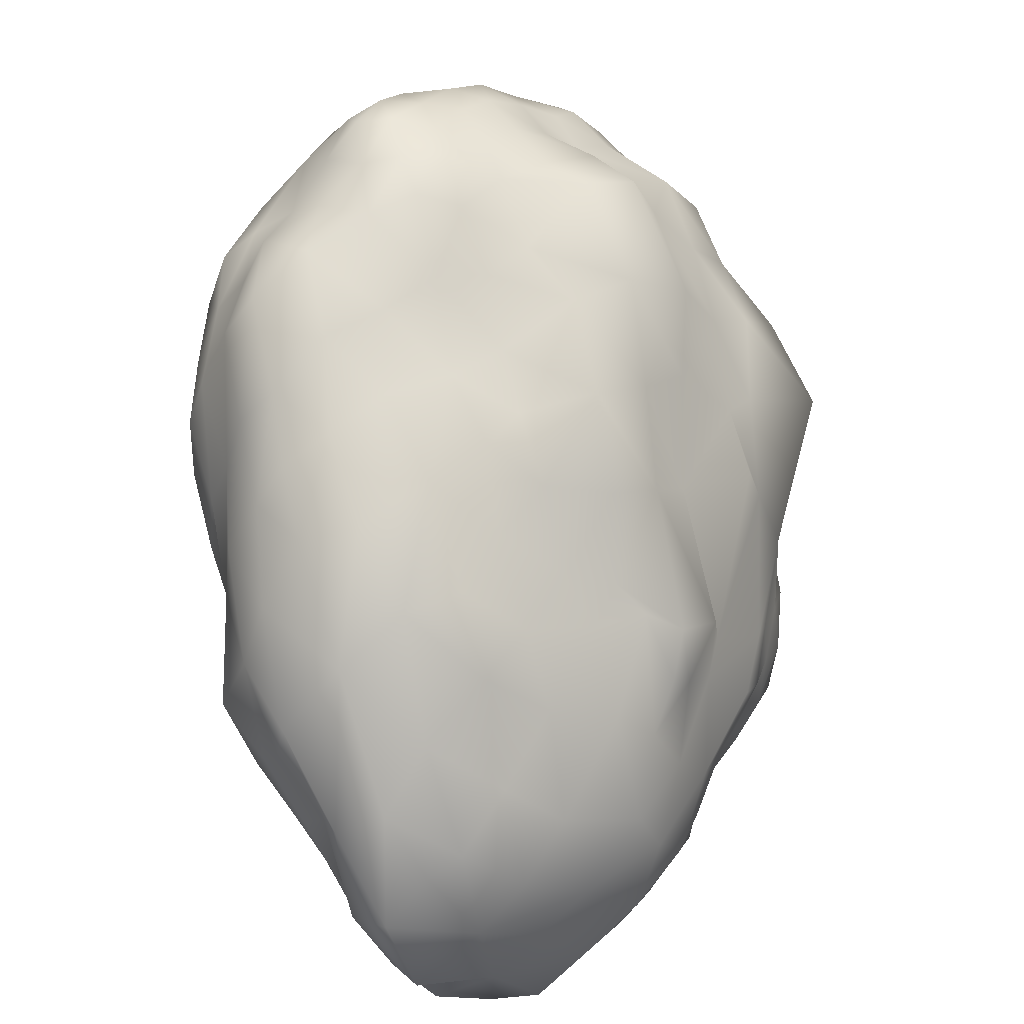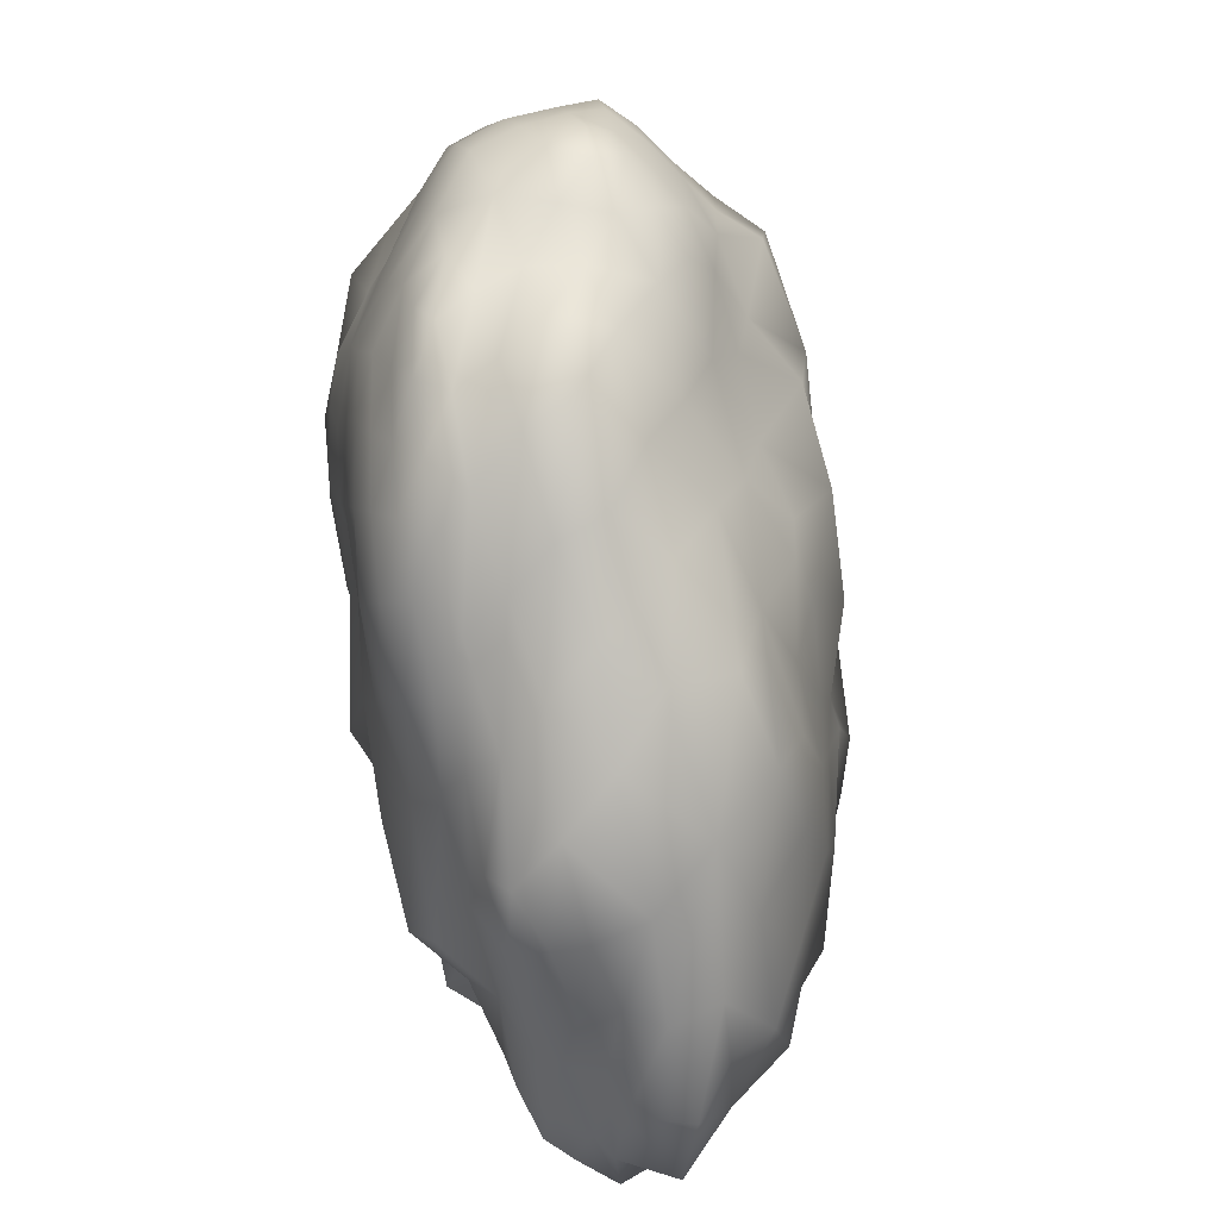
<metadata>
{"format":"obj","ext":"obj","renderer":"f3d","projection":"perspective","resolution":1024,"background":"white","views":[{"elev":-56.5,"azim":-149.1,"up":"+Z"},{"elev":50.9,"azim":143.6,"up":"+Y"}]}
</metadata>
<code>
o Cube_Cube.000
v 14.49 -28.02 -8.21
v 12.13 -30.53 -7.738
v 12.71 -29.35 -5.256
v -13.58 -24.99 2.057
v -13.54 -24.87 -1.552
v -15.54 -22.17 2.007
v -9.978 -0.9647 -18.54
v -7.493 -1.814 -21.51
v -7.49 2.877 -20.2
v 19.11 -2.182 -28.37
v 20.17 -7.599 -27.95
v 20.67 -2.763 -26
v -11.33 31.29 8.814
v -12 30.13 5.554
v -9.49 32.74 5.362
v 19.75 -13.51 -30.73
v 18.63 -7.669 -30.63
v 10.5 -14.5 -34.26
v 7.368 -6.789 -34.6
v 5.215 -12.38 -33.81
v -0.145 -28.3 -18.05
v 5.22 -28.33 -23.12
v 1.086 -26.4 -22.76
v 16.9 -26.36 -18.45
v 16.23 -26.75 -23.5
v 13.55 -28.35 -18.2
v -0.7577 32.32 7.667
v 4.552 31.03 2.263
v 4.213 31.16 6.152
v -5.668 21.53 21.42
v -1.377 24.16 18.19
v -1.6 19.05 20.43
v -18.94 19.51 20.88
v -15.78 24.08 19.06
v -17.58 19.95 22.73
v 15.79 18.42 -11.79
v 18.78 10.39 -15.84
v 18.35 14.71 -12.01
v 2.519 21.1 -16.43
v 5.361 24.92 -13.44
v 0.3334 25.77 -10.63
v 11.02 -1.407 -33.44
v 5.917 0.9421 -30.69
v -16.54 16.33 -5.828
v -11.59 21.31 -4.791
v -14.71 20.44 -1.82
v -23.27 6.911 11.93
v -22.95 3.629 4.577
v -22.44 12.46 10.07
v -14.39 -18.42 -8.093
v -10.42 -15.98 -14.11
v -12.29 -14.35 -11.59
v -17.79 -7.223 19.16
v -18.76 -9.588 14.42
v -20.72 -4.335 18.43
v -2.196 -14.26 15.94
v -5.692 -18.39 13.9
v -6.632 -10.67 18.39
v 2.464 -31.31 -5.313
v -1.897 -29.64 -1.17
v 1.746 -29.96 -1.108
v 11.29 -8.946 8.203
v 9.732 -15.85 7.534
v 9.05 -10.75 11.07
v 21.12 -0.8429 -8.44
v 17.62 2.131 -1.197
v 18.71 6.36 -4.993
v 20.42 -15.3 -21.2
v 17.84 -21.88 -20.75
v 16.7 -16.69 -15.96
v 20.41 -10.82 -17.13
v 19.6 -11.4 -11.64
v 22.95 -6.317 -13.98
v 21.26 2.014 -19.34
v 20.71 -7.364 -21.41
v 23.03 -2.933 -17.63
v 21.16 -12.61 -27.95
v 21.92 -12.98 -24.99
v 21.4 -7.473 -25.21
v 14.49 15.42 4.192
v 14.05 8.238 3.654
v 13.09 11.79 7.343
v 15.79 20.86 -1.641
v 18.07 14.53 -3.044
v 15.48 18.53 1.166
v 19.34 12.81 -10.01
v 20.33 4.056 -11.26
v 19.49 10.54 -7.306
v 9.423 -4.347 12.64
v 6.738 -2.448 16.88
v 8.567 1.148 15.44
v 13.41 3.284 6.757
v 10.49 4.628 13.6
v 11.53 9.127 11.39
v 14.17 -7.969 -0.9234
v 13.03 -5.788 5.114
v 17.94 -3.164 0.6641
v 1.044 -28.11 3.659
v -4.335 -24.49 8.365
v -0.6805 -23.42 9.218
v 7.678 -24.69 4.033
v 5.198 -28.34 2.402
v 3.68 -24.39 6.734
v 9.406 -32.28 -7.381
v 5.874 -30.65 -1.85
v 9.774 -30.14 -3.571
v -3.324 -5.869 22.29
v -7.872 -0.2671 25.46
v -4.379 0.6909 25.46
v 3.414 -1.518 22.03
v 1.515 -6.622 20.71
v -0.5224 -0.3764 24.07
v 6.258 -19.23 9.124
v 1.79 -13.34 15.2
v 5.907 -12.44 13.45
v -18.85 -0.9147 25.09
v -20.05 3.975 25.5
v -18.53 3.32 27.32
v -11.63 -4.038 24.29
v -15.28 2.878 27.62
v -11.71 2.306 27.23
v -10.48 -12.43 17.94
v -12.82 -16.29 15.24
v -14.39 -9.772 19.1
v -19.47 -9.938 -1.568
v -21.16 -1.59 -1.02
v -22.21 -3.995 3.481
v -17.08 -17.58 3.077
v -26 -9.112 7.153
v -18.54 -13.63 7.263
v -12.8 -23.41 -4.632
v -14.31 -20.4 -4.332
v -15.07 -21.42 -1.036
v -23.5 11.68 16.17
v -18.81 18.82 15.03
v -20.2 16.13 19.05
v -20.66 8.115 24.63
v -23.99 6.75 19.32
v -21.04 11.58 21.21
v -22.31 -7.264 12.32
v -24.09 2.743 15.18
v -22.92 -1.698 16.92
v -15.05 24.93 2.211
v -12.36 28.83 2.292
v -14.76 27.59 5.721
v -20.72 19.74 9.728
v -16.57 25.59 8.89
v -17.85 22.55 11.99
v -23.04 17.38 6.608
v -20.36 13.59 -1.721
v -20.08 20.8 3.373
v 2.464 16.38 -23.19
v 8.429 9.309 -28.86
v 7.54 17.04 -21.95
v -5.076 8.627 -20.09
v -2.668 14.75 -18.95
v -7.409 14.08 -16.65
v -2.605 -3.029 -27.43
v -0.06829 2.31 -27.88
v -3.948 2.862 -24.73
v -0.8956 30.65 -5.546
v 2.469 32.02 -2.775
v -2.136 31.45 -0.3753
v -9.43 30.89 1.636
v -5.958 29.89 -3.217
v -6.292 31.97 1.709
v -6.691 18.51 -12
v -4.148 24.41 -8.352
v -8.35 23.74 -5.974
v 14.99 23.39 -7.56
v 15.5 22.69 -4.422
v 12.87 25.97 -3.739
v 6.02 29.65 -2.341
v 12.03 25.93 -7.552
v 9.409 28.51 -2.075
v 9.304 23.8 -12.8
v 14.22 17.2 -18.41
v 12.69 20.7 -12.41
v -9.933 20.88 22.44
v -11.82 24.97 19.52
v -8.053 25.64 19.8
v -11.85 11.97 28.2
v -15.49 16.31 27.88
v -11.27 16.77 27.06
v -17.4 12.61 25.5
v -17.09 15.51 25.87
v -16.89 12.77 26.83
v 2.887 16.8 18.84
v 7.663 18.91 13.41
v 6.849 14.65 16.9
v 3.522 7.465 20.68
v 0.9292 13 24.43
v 5.319 11.57 19.7
v -7.683 12.04 27.19
v -2.937 14.93 25.05
v -3.653 10.16 26.23
v 7.838 29.76 4.444
v 10.71 28.28 0.4948
v 10.32 26.52 3.596
v 5.606 24.86 11.52
v 9.824 24.94 6.746
v 9.41 22.53 9.511
v 0.8082 27.32 14.25
v -2.421 31.45 12.86
v 2.169 30.11 10.4
v 11.89 -29.26 -21.04
v 9.901 -28.35 -24.88
v 7.935 -30.08 -19.99
v 4.361 -30.41 -10.16
v 8.826 -29.82 -15.33
v 6.025 -31.68 -16
v 13.84 -30.2 -11.48
v 11.26 -29.82 -13.88
v 10.95 -31.21 -10.64
v -3.829 -25.8 -17.25
v -6.795 -21.67 -17.95
v -7.561 -23.74 -13.13
v -7.282 -27.96 -7.107
v -7.904 -25.63 -9.292
v -10.36 -26.51 -5.503
v -3.101 -28.74 -8.348
v 2.094 -29.38 -13.26
v -0.8309 -30.17 -14.35
v 0.8467 -11.15 -30.06
v -5.728 -8.186 -24.91
v -6.501 -17.32 -21.26
v -3.242 -16.06 -27.45
v -6.818 -12.38 -23.08
v 7.136 -25.25 -28.7
v 3.262 -18.61 -29.8
v 1.568 -24.28 -26.84
v 16.45 -14.86 -36.52
v 18.68 -8.785 -33.17
v 15.25 -8.526 -36.5
v 15.94 -25.08 -29.43
v 13.08 -20.77 -32.17
v 12.33 -26.65 -29.43
v 20.6 -19.04 -25.32
v 20.32 -18.28 -29.46
v 18.36 -22.64 -27.17
v -5.527 33.3 8.5
v -6.825 33.84 5.436
v -3.35 32.77 4.168
v -11.46 28.62 15.64
v -6.157 31.95 12.4
v -7.52 29.16 16.26
v -14.72 27.85 15.33
v -15.42 27.56 11.88
v -13.05 29.99 12.26
v 20.58 7.912 -23.39
v 21.33 1.951 -23.96
v 20.83 6.78 -20.77
v 14.56 7.566 -30.22
v 16.82 10.45 -23.64
v 12.53 14.2 -23.7
v 15.27 -1.119 -32.94
v 16.73 -1.356 -30.01
v -15.3 10.9 -11.09
v -9.187 8.771 -16.72
v -9.887 13.64 -13.43
v -15.87 -2.353 -7.641
v -17.77 7.07 -6.788
v -19.74 4.213 -2.493
v -10.16 -12.61 -18.18
v -12.35 -7.55 -18.48
v -13.9 -10.62 -15
v -15.09 -19.67 9.52
v -16.12 -20.26 5.559
v -17.62 -14.73 10.22
v -7.763 -26.17 5.782
v -12.31 -20.86 10.59
v -8.902 -21.6 11.2
v -6.101 -28.23 0.7834
v -7.672 -29.4 -3.405
v -10.37 -27.07 2.065
v 14.35 -21.75 -1.213
v 11.43 -26.37 -1.1
v 10.7 -20.97 3.395
v 19.22 -19.45 -12.12
v 14.35 -16.98 -3.468
v 14.98 -11.6 -5.867
v 16.78 -22.84 -14.2
v 15.27 -28.31 -14.76
v 15.28 -26.52 -11.21
v 16.81 -24.06 -9.283
v 18.93 -14.25 -13.94
v 12.47 -10.76 1.744
v 18 -4.929 -5.509
v 12.84 -14.59 3.334
v 15.26 -25.73 -5.276
v -11.66 -24.63 6.465
v -3.01 -28.2 3.394
v -4.299 -29.82 -3.684
v -9.86 -17.56 14.95
v -16.17 -14.29 14.53
v -15.19 1.186 -11.97
v -20.48 -5.924 -4.239
v -22.8 8.578 2.172
v -10.31 16.87 -8.865
v 17.51 4.203 -27.74
v 10.08 19.44 -18.25
v 6.541 21.14 -17.95
v 17.24 13.23 -17.77
v 19.53 3.204 -26.02
v -9.607 31.84 11.67
v -16.74 24.69 14.94
v -3.803 28.49 16.74
v -4.859 25.64 19.59
v 0.8588 31.06 2.225
v 18.25 -20.4 -31.96
v 13.78 -28.29 -26.07
v 8.134 -19.87 -30.89
v 10.95 -7.57 -34.39
v 19.1 -15.11 -32.44
v -2.383 -21.08 -25.03
v -2.51 -24.7 -22.14
v -10.04 -10.02 -20.58
v -10.72 -4.444 -18.98
v -4.205 -26.95 -12.19
v -0.505 -29.9 -5.7
v -11.9 -22.7 -8.439
v -10.91 -27.8 -2.485
v -11.77 -20.63 -11.79
v 8.344 -31.41 -10.87
v 6.151 -32.44 -6.736
v 0.7552 -28.46 -9.071
v 3.634 -30.52 -18.43
v 6.544 28.28 7.78
v 2.992 21.71 15.95
v 12.44 21.42 5.163
v 11.55 18.46 8.124
v 10.9 14.82 10.65
v 13.09 24.59 -0.4954
v 12.99 23.21 2.309
v -0.4395 8.318 24.93
v -3.24 5.069 26.03
v -0.8214 4.423 25.24
v -8.025 6.178 27.17
v 7.23 5.971 18.42
v 8.636 9.62 16.5
v 5.227 2.209 18.71
v 1.627 3.654 23.26
v 9.453 13.25 14.04
v -14.86 11.5 28.41
v -16.68 7.688 27.67
v -15.12 7.576 28.69
v -18.66 8.015 26.43
v -6.943 16.89 25.73
v -12.82 7.182 28.34
v -14.24 20.58 22.97
v 7.939 28.7 -7.676
v 4.056 30.4 -8.192
v 7.779 30.62 1.916
v -9.619 28.81 -1.63
v -12.07 25.94 -1.307
v -1.749 8.41 -25.01
v -2.343 20.85 -14.42
v 2.174 10.3 -27.24
v -17.87 22.8 5.934
v -20.04 16.14 12.31
v -18.14 21.22 17.65
v -13.92 29.14 8.796
v -21.72 2.409 20.35
v -20.14 -0.7135 23.45
v -19.58 15.67 23.04
v -18.44 -15.78 -0.06418
v -25.53 -3.271 12.09
v -24.42 -0.1555 9.094
v -16.16 -2.726 24.97
v -7.466 -4.829 23.28
v 5.04 -6.699 17.16
v 7.607 -7.347 14.6
v 8.226 -28.9 0.08989
v 1.753 -19.5 11.72
v -1.569 -19.39 12.95
v 11.7 -1.135 10.31
v 18.1 17.61 -5.785
v 17.18 19.5 -8.357
v 19.58 7.458 -14.06
v 16.4 10.91 0.1711
v 21.74 -2.855 -23.42
v 2.723 -5.305 -31.24
v -8.675 33.4 8.424
v -13.13 4.852 -15.68
v -13.63 -24.08 5.357
v 21.69 -16.49 -27.66
f 1 3 2
f 4 6 5
f 7 9 8
f 10 12 11
f 13 15 14
f 16 17 11
f 18 20 19
f 21 23 22
f 24 26 25
f 27 29 28
f 30 32 31
f 33 35 34
f 36 38 37
f 39 41 40
f 19 43 42
f 44 46 45
f 47 49 48
f 50 52 51
f 53 55 54
f 56 58 57
f 59 61 60
f 62 64 63
f 65 67 66
f 68 70 69
f 71 73 72
f 74 76 75
f 77 79 78
f 80 82 81
f 83 85 84
f 86 88 87
f 89 91 90
f 92 94 93
f 95 97 96
f 98 100 99
f 101 103 102
f 104 106 105
f 107 109 108
f 110 112 111
f 113 115 114
f 116 118 117
f 119 121 120
f 122 124 123
f 125 127 126
f 128 130 129
f 131 133 132
f 134 136 135
f 137 139 138
f 140 142 141
f 143 145 144
f 146 148 147
f 149 151 150
f 152 154 153
f 155 157 156
f 158 160 159
f 161 163 162
f 164 166 165
f 167 169 168
f 170 172 171
f 173 175 174
f 176 178 177
f 179 181 180
f 182 184 183
f 185 187 186
f 188 190 189
f 191 193 192
f 194 196 195
f 197 199 198
f 200 202 201
f 203 205 204
f 206 208 207
f 209 211 210
f 212 214 213
f 215 217 216
f 218 220 219
f 221 223 222
f 224 225 158
f 226 228 227
f 229 231 230
f 232 234 233
f 235 237 236
f 238 240 239
f 241 243 242
f 244 246 245
f 247 249 248
f 250 252 251
f 253 255 254
f 256 257 233
f 258 260 259
f 261 263 262
f 264 266 265
f 267 269 268
f 270 272 271
f 273 275 274
f 276 278 277
f 279 281 280
f 282 284 283
f 282 279 285
f 70 286 279
f 69 70 282
f 95 287 280
f 288 95 281
f 72 281 279
f 289 63 278
f 280 287 289
f 280 276 290
f 270 291 275
f 292 270 273
f 60 273 293
f 272 294 123
f 57 294 272
f 99 272 270
f 295 54 269
f 271 123 295
f 291 271 267
f 266 261 296
f 52 297 261
f 51 52 266
f 263 298 150
f 48 298 263
f 126 263 261
f 258 44 299
f 262 150 44
f 296 262 258
f 253 300 257
f 153 253 256
f 42 256 234
f 255 301 177
f 154 302 301
f 153 154 255
f 303 37 252
f 254 177 303
f 254 250 304
f 244 305 249
f 34 180 244
f 34 247 306
f 246 307 204
f 181 308 307
f 180 181 246
f 27 309 243
f 245 204 27
f 305 245 241
f 240 235 310
f 25 311 235
f 69 25 240
f 229 312 236
f 207 22 229
f 311 207 237
f 18 313 234
f 236 312 18
f 236 232 314
f 315 227 230
f 316 315 231
f 23 231 229
f 264 317 228
f 51 264 226
f 216 226 315
f 225 318 8
f 228 317 318
f 227 228 225
f 221 218 319
f 274 218 221
f 320 293 221
f 131 321 219
f 5 131 220
f 322 220 218
f 323 51 216
f 321 323 217
f 319 219 217
f 324 210 213
f 104 325 324
f 2 104 214
f 209 326 222
f 320 326 209
f 325 59 209
f 208 327 22
f 211 222 327
f 210 211 208
f 200 328 205
f 329 200 203
f 31 203 307
f 202 331 330
f 189 332 331
f 189 202 200
f 199 334 333
f 201 330 334
f 328 201 199
f 196 335 192
f 336 337 335
f 338 336 196
f 339 340 193
f 341 339 191
f 342 191 335
f 343 332 189
f 340 343 190
f 193 190 188
f 187 344 183
f 345 346 344
f 347 345 187
f 194 348 184
f 338 194 182
f 349 182 344
f 30 308 181
f 348 30 179
f 184 179 350
f 351 174 178
f 352 351 176
f 40 176 301
f 28 353 175
f 309 28 173
f 162 173 351
f 172 198 333
f 175 353 198
f 174 175 172
f 169 354 165
f 355 354 169
f 299 45 169
f 15 242 166
f 14 15 164
f 144 164 354
f 163 243 309
f 166 242 243
f 165 166 163
f 160 155 356
f 9 259 155
f 8 9 160
f 167 357 156
f 260 299 167
f 259 260 157
f 39 302 154
f 357 39 152
f 156 152 358
f 149 146 359
f 49 360 146
f 49 149 298
f 148 306 248
f 135 361 306
f 360 135 148
f 145 362 14
f 147 248 362
f 359 147 145
f 142 363 138
f 55 364 363
f 54 55 142
f 185 365 139
f 347 185 137
f 117 137 363
f 136 33 361
f 365 33 136
f 139 136 134
f 133 128 366
f 6 268 128
f 5 6 133
f 140 367 129
f 269 54 140
f 268 269 130
f 127 368 48
f 129 367 368
f 129 127 125
f 119 369 124
f 58 370 119
f 57 58 122
f 349 346 120
f 338 349 121
f 108 121 119
f 118 345 347
f 120 346 345
f 369 120 118
f 115 371 111
f 372 371 115
f 63 64 115
f 342 337 112
f 341 342 110
f 90 110 371
f 109 336 338
f 112 337 336
f 112 109 107
f 373 102 105
f 277 373 106
f 2 3 106
f 113 374 103
f 278 63 113
f 277 278 101
f 100 375 57
f 374 375 100
f 103 100 98
f 92 376 96
f 66 81 92
f 288 66 97
f 94 343 340
f 332 343 94
f 82 94 92
f 91 339 341
f 93 340 339
f 376 93 91
f 377 84 88
f 378 377 86
f 38 86 379
f 334 330 85
f 333 334 83
f 171 83 377
f 331 332 82
f 330 331 80
f 85 80 380
f 79 381 75
f 12 251 381
f 11 12 79
f 379 87 76
f 37 379 74
f 251 252 74
f 73 65 288
f 87 65 73
f 76 73 71
f 71 286 70
f 75 71 68
f 78 68 238
f 380 81 66
f 84 380 67
f 87 88 67
f 89 372 64
f 376 89 62
f 96 62 289
f 61 98 292
f 105 102 98
f 325 105 61
f 107 370 58
f 114 111 107
f 374 114 56
f 53 116 364
f 369 116 53
f 124 53 295
f 125 297 52
f 366 125 50
f 321 132 50
f 134 360 49
f 141 138 134
f 141 47 368
f 46 143 355
f 151 359 143
f 150 151 46
f 43 358 153
f 159 356 358
f 382 159 43
f 41 161 352
f 168 165 161
f 357 168 41
f 36 170 378
f 174 170 36
f 178 36 303
f 350 180 34
f 186 183 350
f 365 186 35
f 32 188 329
f 195 192 188
f 348 195 32
f 29 197 353
f 328 197 29
f 205 29 27
f 206 311 25
f 210 206 26
f 283 213 26
f 215 316 23
f 319 215 21
f 223 21 327
f 20 224 382
f 230 227 224
f 230 20 18
f 314 233 17
f 310 314 16
f 239 16 77
f 383 242 15
f 305 383 13
f 249 13 362
f 304 251 12
f 300 304 10
f 257 10 17
f 384 259 9
f 296 384 7
f 265 7 318
f 4 385 268
f 275 291 385
f 275 4 322
f 290 277 3
f 285 290 1
f 284 1 212
f 1 2 212
f 4 5 322
f 7 8 318
f 10 11 17
f 13 14 362
f 16 11 77
f 18 19 313
f 21 22 327
f 24 25 69
f 27 28 309
f 30 31 308
f 33 34 361
f 36 37 303
f 39 40 302
f 19 42 313
f 44 45 299
f 47 48 368
f 50 51 323
f 53 54 295
f 56 57 375
f 59 60 320
f 62 63 289
f 65 66 288
f 68 69 238
f 71 72 286
f 74 75 381
f 77 78 386
f 80 81 380
f 83 84 377
f 86 87 379
f 89 90 372
f 92 93 376
f 95 96 287
f 98 99 292
f 101 102 373
f 104 105 325
f 107 108 370
f 110 111 371
f 113 114 374
f 116 117 364
f 119 120 369
f 122 123 294
f 125 126 297
f 128 129 366
f 131 132 321
f 134 135 360
f 137 138 363
f 140 141 367
f 143 144 355
f 146 147 359
f 149 150 298
f 152 153 358
f 155 156 356
f 158 159 382
f 161 162 352
f 164 165 354
f 167 168 357
f 170 171 378
f 173 174 351
f 176 177 301
f 179 180 350
f 182 183 344
f 185 186 365
f 188 189 329
f 191 192 335
f 194 195 348
f 197 198 353
f 200 201 328
f 203 204 307
f 206 207 311
f 209 210 324
f 212 213 283
f 215 216 316
f 218 219 319
f 221 222 326
f 224 158 382
f 226 227 315
f 229 230 312
f 232 233 314
f 235 236 310
f 238 239 386
f 241 242 383
f 244 245 305
f 247 248 306
f 250 251 304
f 253 254 300
f 256 233 234
f 258 259 384
f 261 262 296
f 264 265 317
f 267 268 385
f 270 271 291
f 273 274 293
f 276 277 290
f 279 280 285
f 282 283 24
f 282 285 284
f 70 279 282
f 69 282 24
f 95 280 281
f 288 281 72
f 72 279 286
f 289 278 276
f 280 289 276
f 280 290 285
f 270 275 273
f 292 273 60
f 60 293 320
f 272 123 271
f 57 272 99
f 99 270 292
f 295 269 267
f 271 295 267
f 291 267 385
f 266 296 265
f 52 261 266
f 51 266 264
f 263 150 262
f 48 263 126
f 126 261 297
f 258 299 260
f 262 44 258
f 296 258 384
f 253 257 256
f 153 256 42
f 42 234 313
f 255 177 254
f 154 301 255
f 153 255 253
f 303 252 250
f 254 303 250
f 254 304 300
f 244 249 247
f 34 244 247
f 34 306 361
f 246 204 245
f 181 307 246
f 180 246 244
f 27 243 241
f 245 27 241
f 305 241 383
f 240 310 239
f 25 235 240
f 69 240 238
f 229 236 237
f 207 229 237
f 311 237 235
f 18 234 232
f 236 18 232
f 236 314 310
f 315 230 231
f 316 231 23
f 23 229 22
f 264 228 226
f 51 226 216
f 216 315 316
f 225 8 158
f 228 318 225
f 227 225 224
f 221 319 223
f 274 221 293
f 320 221 326
f 131 219 220
f 5 220 322
f 322 218 274
f 323 216 217
f 321 217 219
f 319 217 215
f 324 213 214
f 104 324 214
f 2 214 212
f 209 222 211
f 320 209 59
f 325 209 324
f 208 22 207
f 211 327 208
f 210 208 206
f 200 205 203
f 329 203 31
f 31 307 308
f 202 330 201
f 189 331 202
f 189 200 329
f 199 333 198
f 201 334 199
f 328 199 197
f 196 192 195
f 336 335 196
f 338 196 194
f 339 193 191
f 341 191 342
f 342 335 337
f 343 189 190
f 340 190 193
f 193 188 192
f 187 183 186
f 345 344 187
f 347 187 185
f 194 184 182
f 338 182 349
f 349 344 346
f 30 181 179
f 348 179 184
f 184 350 183
f 351 178 176
f 352 176 40
f 40 301 302
f 28 175 173
f 309 173 162
f 162 351 352
f 172 333 171
f 175 198 172
f 174 172 170
f 169 165 168
f 355 169 45
f 299 169 167
f 15 166 164
f 14 164 144
f 144 354 355
f 163 309 162
f 166 243 163
f 165 163 161
f 160 356 159
f 9 155 160
f 8 160 158
f 167 156 157
f 260 167 157
f 259 157 155
f 39 154 152
f 357 152 156
f 156 358 356
f 149 359 151
f 49 146 149
f 49 298 48
f 148 248 147
f 135 306 148
f 360 148 146
f 145 14 144
f 147 362 145
f 359 145 143
f 142 138 141
f 55 363 142
f 54 142 140
f 185 139 137
f 347 137 117
f 117 363 364
f 136 361 135
f 365 136 139
f 139 134 138
f 133 366 132
f 6 128 133
f 5 133 131
f 140 129 130
f 269 140 130
f 268 130 128
f 127 48 126
f 129 368 127
f 129 125 366
f 119 124 122
f 58 119 122
f 57 122 294
f 349 120 121
f 338 121 108
f 108 119 370
f 118 347 117
f 120 345 118
f 369 118 116
f 115 111 114
f 372 115 64
f 63 115 113
f 342 112 110
f 341 110 90
f 90 371 372
f 109 338 108
f 112 336 109
f 112 107 111
f 373 105 106
f 277 106 3
f 2 106 104
f 113 103 101
f 278 113 101
f 277 101 373
f 100 57 99
f 374 100 103
f 103 98 102
f 92 96 97
f 66 92 97
f 288 97 95
f 94 340 93
f 332 94 82
f 82 92 81
f 91 341 90
f 93 339 91
f 376 91 89
f 377 88 86
f 378 86 38
f 38 379 37
f 334 85 83
f 333 83 171
f 171 377 378
f 331 82 80
f 330 80 85
f 85 380 84
f 79 75 78
f 12 381 79
f 11 79 77
f 379 76 74
f 37 74 252
f 251 74 381
f 73 288 72
f 87 73 76
f 76 71 75
f 71 70 68
f 75 68 78
f 78 238 386
f 380 66 67
f 84 67 88
f 87 67 65
f 89 64 62
f 376 62 96
f 96 289 287
f 61 292 60
f 105 98 61
f 325 61 59
f 107 58 56
f 114 107 56
f 374 56 375
f 53 364 55
f 369 53 124
f 124 295 123
f 125 52 50
f 366 50 132
f 321 50 323
f 134 49 47
f 141 134 47
f 141 368 367
f 46 355 45
f 151 143 46
f 150 46 44
f 43 153 42
f 159 358 43
f 382 43 19
f 41 352 40
f 168 161 41
f 357 41 39
f 36 378 38
f 174 36 178
f 178 303 177
f 350 34 35
f 186 350 35
f 365 35 33
f 32 329 31
f 195 188 32
f 348 32 30
f 29 353 28
f 328 29 205
f 205 27 204
f 206 25 26
f 210 26 213
f 283 26 24
f 215 23 21
f 319 21 223
f 223 327 222
f 20 382 19
f 230 224 20
f 230 18 312
f 314 17 16
f 310 16 239
f 239 77 386
f 383 15 13
f 305 13 249
f 249 362 248
f 304 12 10
f 300 10 257
f 257 17 233
f 384 9 7
f 296 7 265
f 265 318 317
f 4 268 6
f 275 385 4
f 275 322 274
f 290 3 1
f 285 1 284
f 284 212 283

</code>
